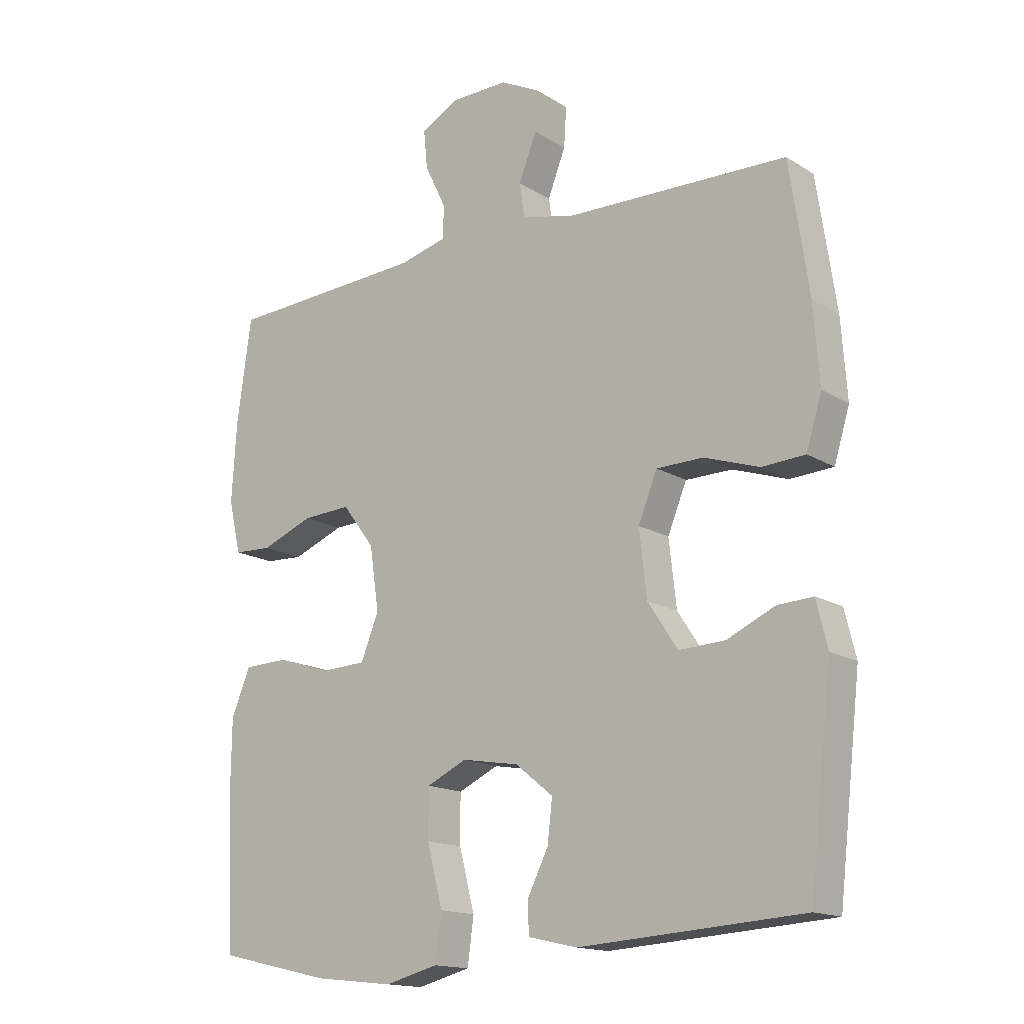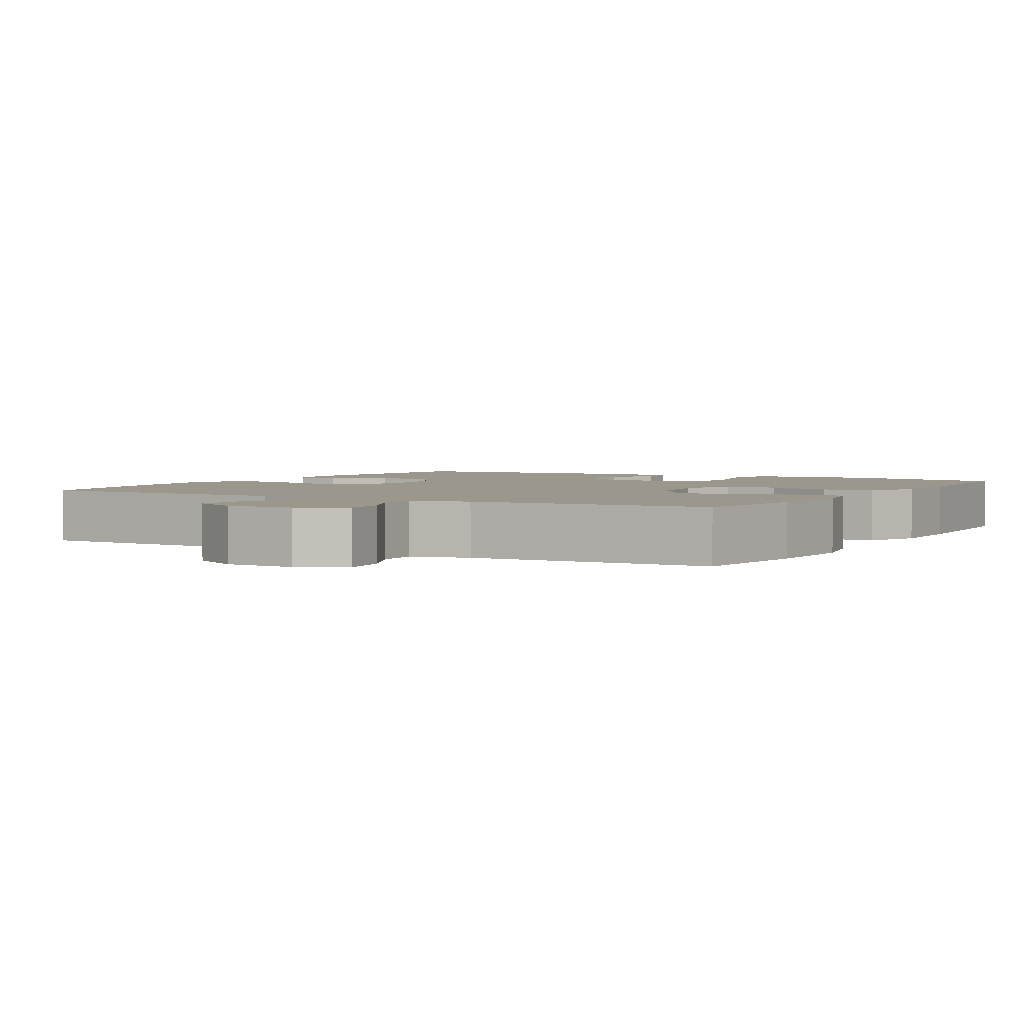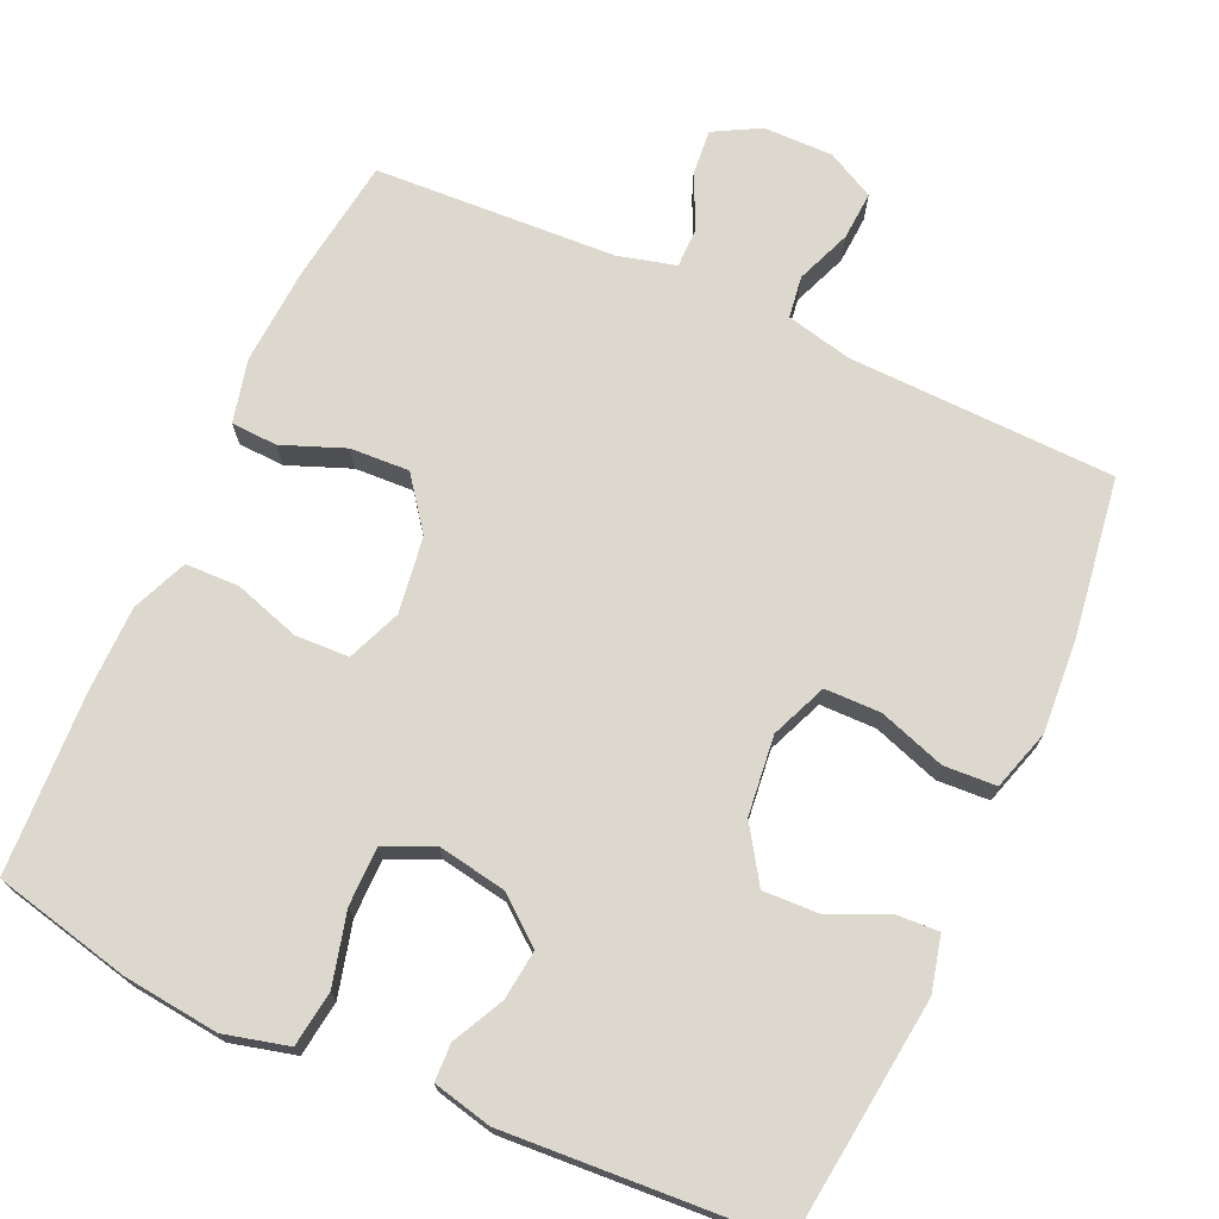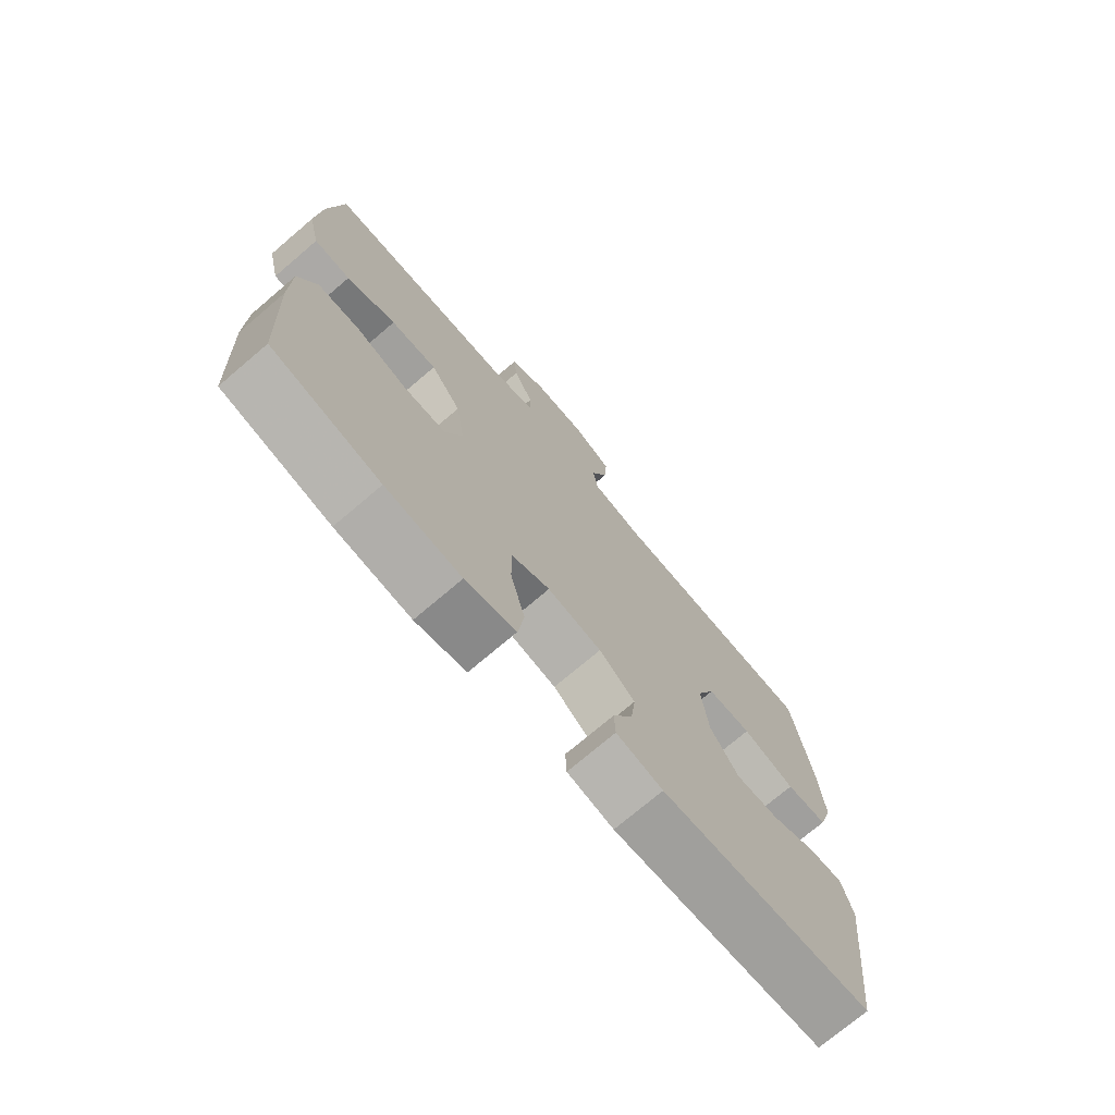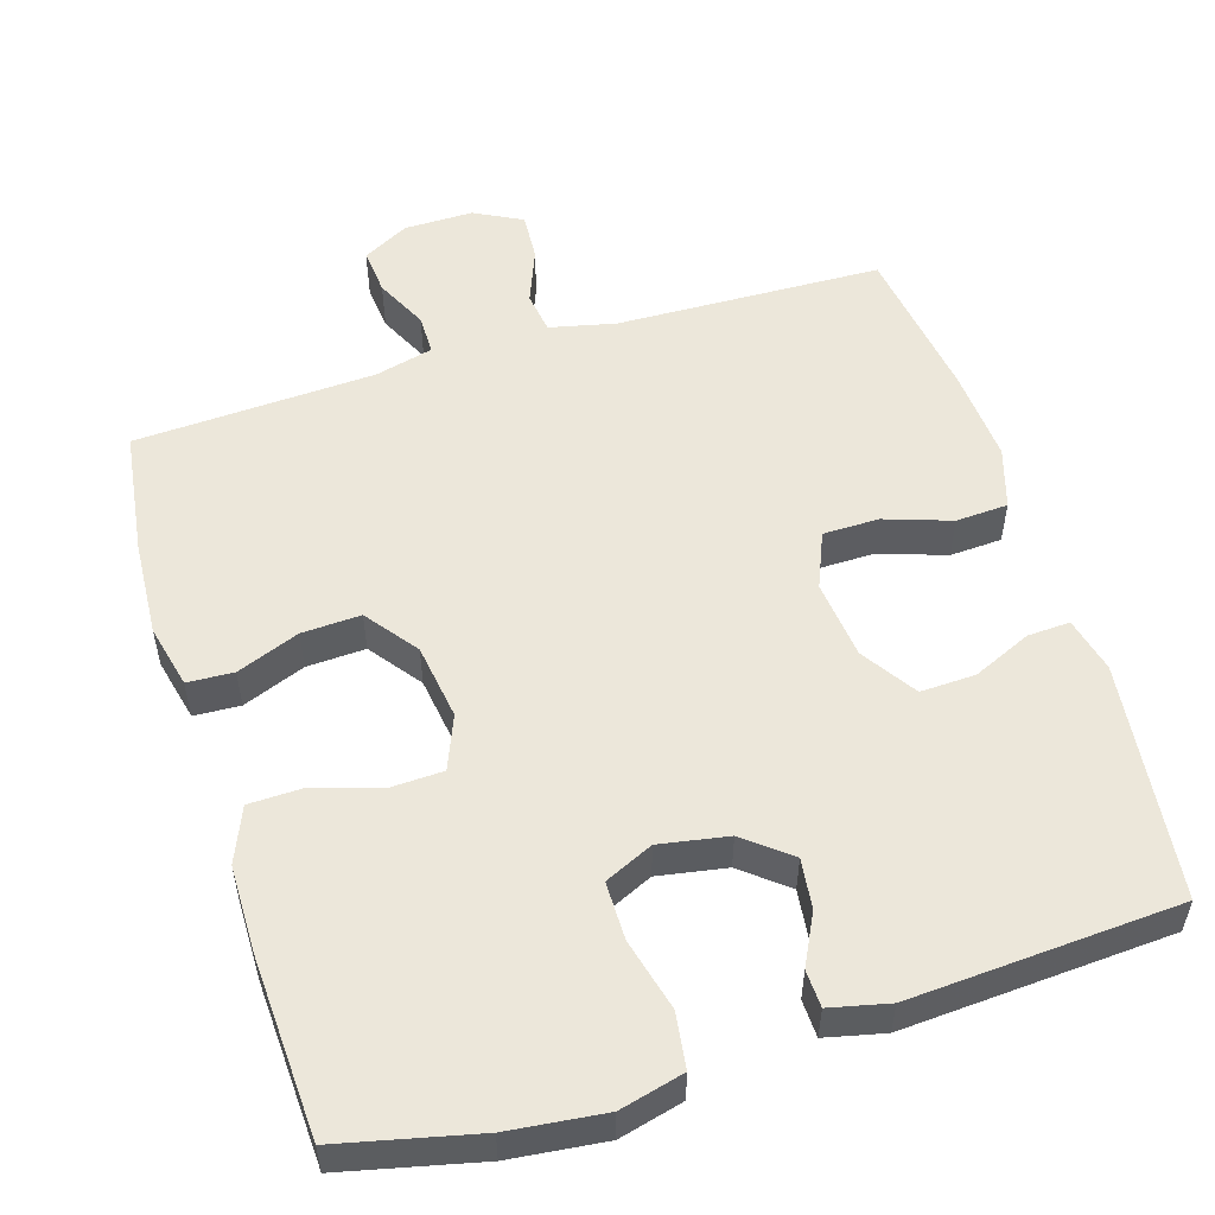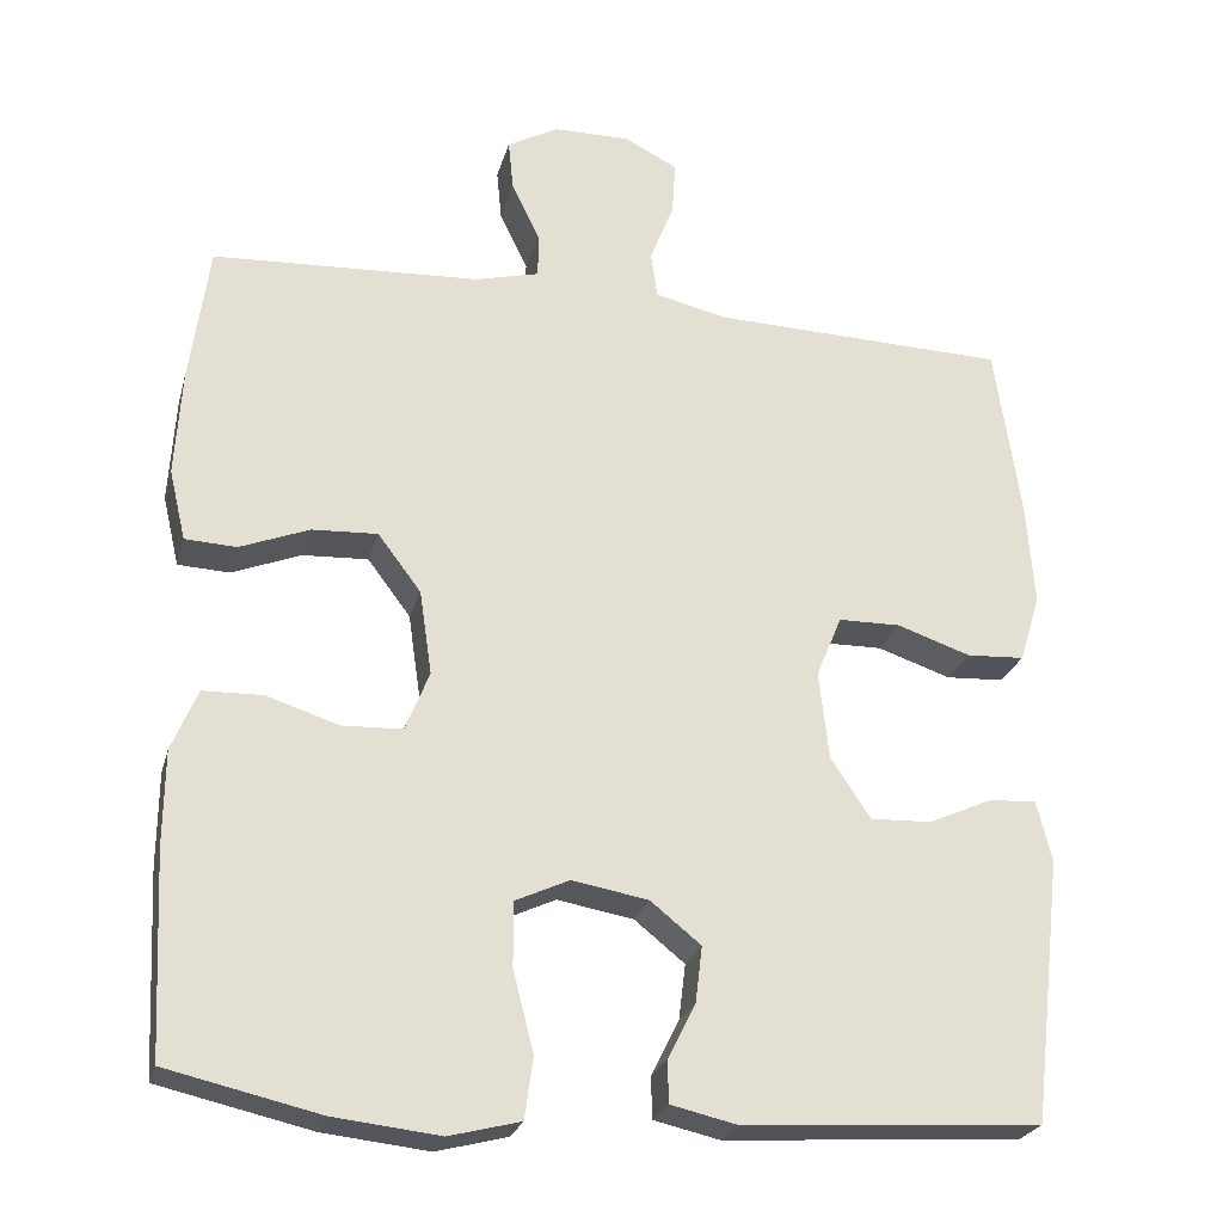
<metadata>
{"format":"obj","ext":"obj","renderer":"f3d","projection":"perspective","resolution":1024,"background":"white","views":[{"elev":-15.7,"azim":-141.6,"up":"+Z"},{"elev":2.8,"azim":30.1,"up":"+Y"},{"elev":72.2,"azim":-155.6,"up":"+Y"},{"elev":-73.7,"azim":130.4,"up":"+Z"},{"elev":53.8,"azim":162.9,"up":"+Y"},{"elev":-24.9,"azim":165.7,"up":"+Z"}]}
</metadata>
<code>
v 0.5 0.07 0.5
v 0.523 0.07 0.333
v 0.531 0.07 0.203
v 0.511 0.07 0.118
v 0.449 0.07 0.115
v 0.365 0.07 0.148
v 0.286 0.07 0.152
v 0.234 0.07 0.083
v 0.219 0.07 -0.019
v 0.248 0.07 -0.091
v 0.32 0.07 -0.094
v 0.408 0.07 -0.066
v 0.48 0.07 -0.068
v 0.511 0.07 -0.142
v 0.512 0.07 -0.257
v 0.5 0.07 -0.5
v 0.316 0.07 -0.542
v 0.188 0.07 -0.556
v 0.102 0.07 -0.534
v 0.092 0.07 -0.46
v 0.117 0.07 -0.363
v 0.117 0.07 -0.285
v 0.052 0.07 -0.255
v -0.04 0.07 -0.271
v -0.101 0.07 -0.32
v -0.093 0.07 -0.387
v -0.059 0.07 -0.455
v -0.061 0.07 -0.505
v -0.14 0.07 -0.523
v -0.5 0.07 -0.5
v -0.537 0.07 -0.181
v -0.519 0.07 -0.107
v -0.462 0.07 -0.11
v -0.384 0.07 -0.145
v -0.31 0.07 -0.148
v -0.262 0.07 -0.075
v -0.25 0.07 0.031
v -0.281 0.07 0.106
v -0.356 0.07 0.107
v -0.445 0.07 0.077
v -0.515 0.07 0.081
v -0.54 0.07 0.163
v -0.531 0.07 0.289
v -0.5 0.07 0.5
v -0.143 0.07 0.51
v -0.055 0.07 0.53
v -0.047 0.07 0.586
v -0.076 0.07 0.66
v -0.08 0.07 0.725
v -0.016 0.07 0.758
v 0.077 0.07 0.757
v 0.139 0.07 0.723
v 0.133 0.07 0.661
v 0.099 0.07 0.591
v 0.099 0.07 0.537
v 0.177 0.07 0.517
v 0.5 0 0.5
v 0.523 0 0.333
v 0.531 0 0.203
v 0.511 0 0.118
v 0.449 0 0.115
v 0.365 0 0.148
v 0.286 0 0.152
v 0.234 0 0.083
v 0.219 0 -0.019
v 0.248 0 -0.091
v 0.32 0 -0.094
v 0.408 0 -0.066
v 0.48 0 -0.068
v 0.511 0 -0.142
v 0.512 0 -0.257
v 0.5 0 -0.5
v 0.316 0 -0.542
v 0.188 0 -0.556
v 0.102 0 -0.534
v 0.092 0 -0.46
v 0.117 0 -0.363
v 0.117 0 -0.285
v 0.052 0 -0.255
v -0.04 0 -0.271
v -0.101 0 -0.32
v -0.093 0 -0.387
v -0.059 0 -0.455
v -0.061 0 -0.505
v -0.14 0 -0.523
v -0.5 0 -0.5
v -0.537 0 -0.181
v -0.519 0 -0.107
v -0.462 0 -0.11
v -0.384 0 -0.145
v -0.31 0 -0.148
v -0.262 0 -0.075
v -0.25 0 0.031
v -0.281 0 0.106
v -0.356 0 0.107
v -0.445 0 0.077
v -0.515 0 0.081
v -0.54 0 0.163
v -0.531 0 0.289
v -0.5 0 0.5
v -0.143 0 0.51
v -0.055 0 0.53
v -0.047 0 0.586
v -0.076 0 0.66
v -0.08 0 0.725
v -0.016 0 0.758
v 0.077 0 0.757
v 0.139 0 0.723
v 0.133 0 0.661
v 0.099 0 0.591
v 0.099 0 0.537
v 0.177 0 0.517
f 52 53 54
f 51 52 54
f 50 51 54
f 49 50 54
f 48 49 54
f 47 48 54
f 46 47 54 55
f 45 46 55 56
f 45 56 1
f 44 45 1
f 43 44 1
f 42 43 1
f 41 42 1
f 40 41 1
f 39 40 1
f 32 33 34
f 31 32 34
f 30 31 34
f 29 30 34
f 28 29 34
f 27 28 34
f 26 27 34
f 25 26 34 35
f 24 25 35 36
f 19 20 21
f 18 19 21
f 17 18 21
f 16 17 21
f 15 16 21
f 14 15 21
f 13 14 21
f 12 13 21
f 11 12 21
f 10 11 21 22
f 9 10 22 23
f 4 5 6
f 3 4 6
f 2 3 6
f 1 2 6
f 1 6 7
f 38 39 1 7
f 24 36 37
f 23 24 37
f 9 23 37
f 8 9 37
f 7 8 37 38
f 110 109 108
f 110 108 107
f 110 107 106
f 110 106 105
f 110 105 104
f 110 104 103
f 111 110 103 102
f 112 111 102 101
f 57 112 101
f 57 101 100
f 57 100 99
f 57 99 98
f 57 98 97
f 57 97 96
f 57 96 95
f 90 89 88
f 90 88 87
f 90 87 86
f 90 86 85
f 90 85 84
f 90 84 83
f 90 83 82
f 91 90 82 81
f 92 91 81 80
f 77 76 75
f 77 75 74
f 77 74 73
f 77 73 72
f 77 72 71
f 77 71 70
f 77 70 69
f 77 69 68
f 77 68 67
f 78 77 67 66
f 79 78 66 65
f 62 61 60
f 62 60 59
f 62 59 58
f 62 58 57
f 63 62 57
f 63 57 95 94
f 93 92 80
f 93 80 79
f 93 79 65
f 93 65 64
f 94 93 64 63
f 1 57 58 2
f 2 58 59 3
f 3 59 60 4
f 4 60 61 5
f 5 61 62 6
f 6 62 63 7
f 7 63 64 8
f 8 64 65 9
f 9 65 66 10
f 10 66 67 11
f 11 67 68 12
f 12 68 69 13
f 13 69 70 14
f 14 70 71 15
f 15 71 72 16
f 16 72 73 17
f 17 73 74 18
f 18 74 75 19
f 19 75 76 20
f 20 76 77 21
f 21 77 78 22
f 22 78 79 23
f 23 79 80 24
f 24 80 81 25
f 25 81 82 26
f 26 82 83 27
f 27 83 84 28
f 28 84 85 29
f 29 85 86 30
f 30 86 87 31
f 31 87 88 32
f 32 88 89 33
f 33 89 90 34
f 34 90 91 35
f 35 91 92 36
f 36 92 93 37
f 37 93 94 38
f 38 94 95 39
f 39 95 96 40
f 40 96 97 41
f 41 97 98 42
f 42 98 99 43
f 43 99 100 44
f 44 100 101 45
f 45 101 102 46
f 46 102 103 47
f 47 103 104 48
f 48 104 105 49
f 49 105 106 50
f 50 106 107 51
f 51 107 108 52
f 52 108 109 53
f 53 109 110 54
f 54 110 111 55
f 55 111 112 56
f 56 112 57 1

</code>
